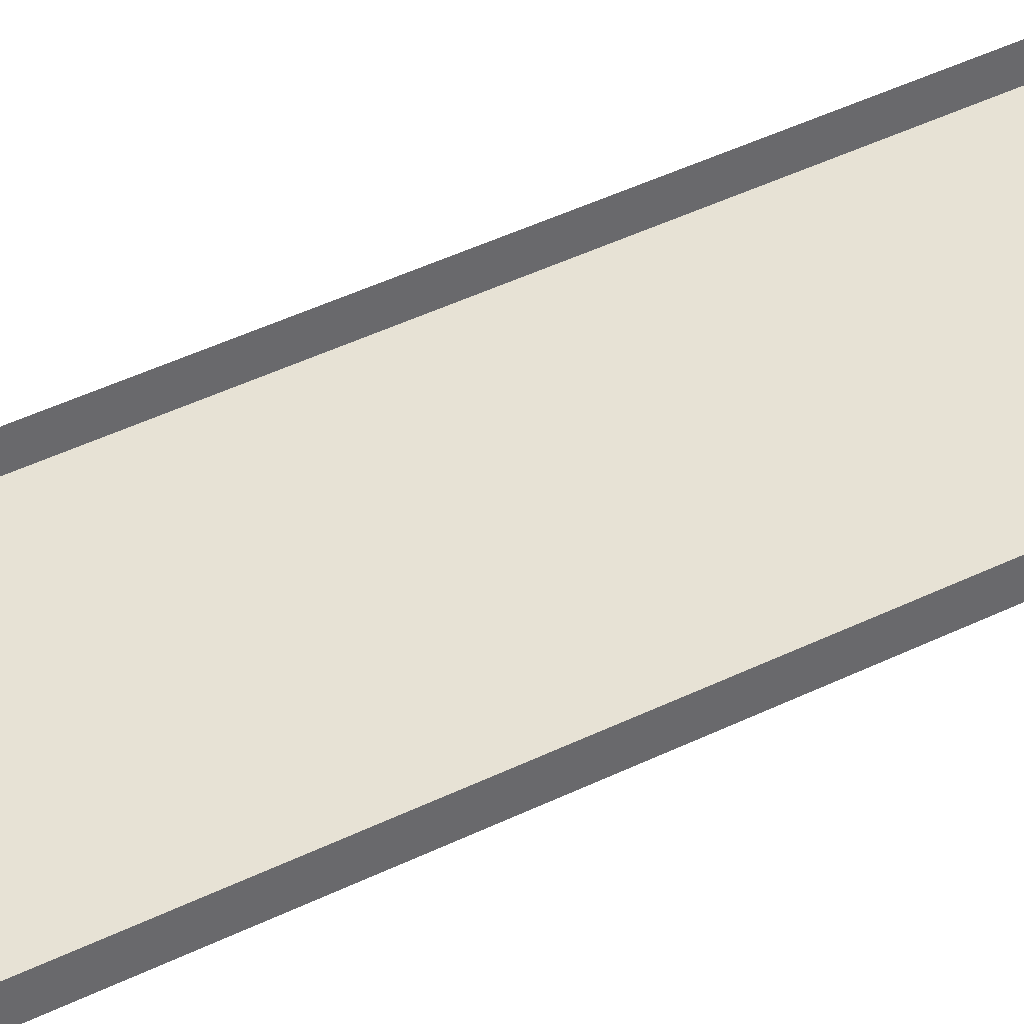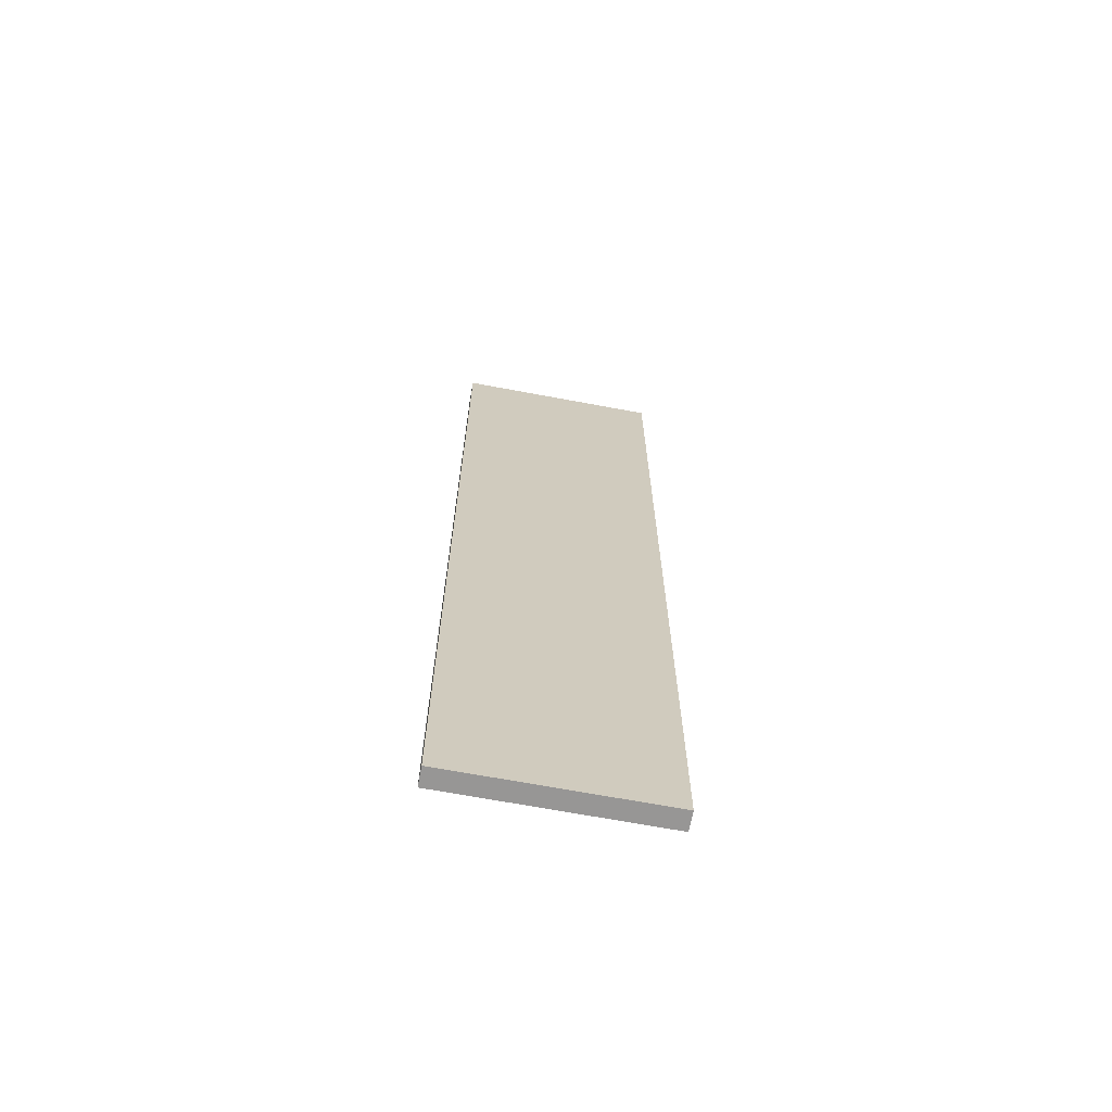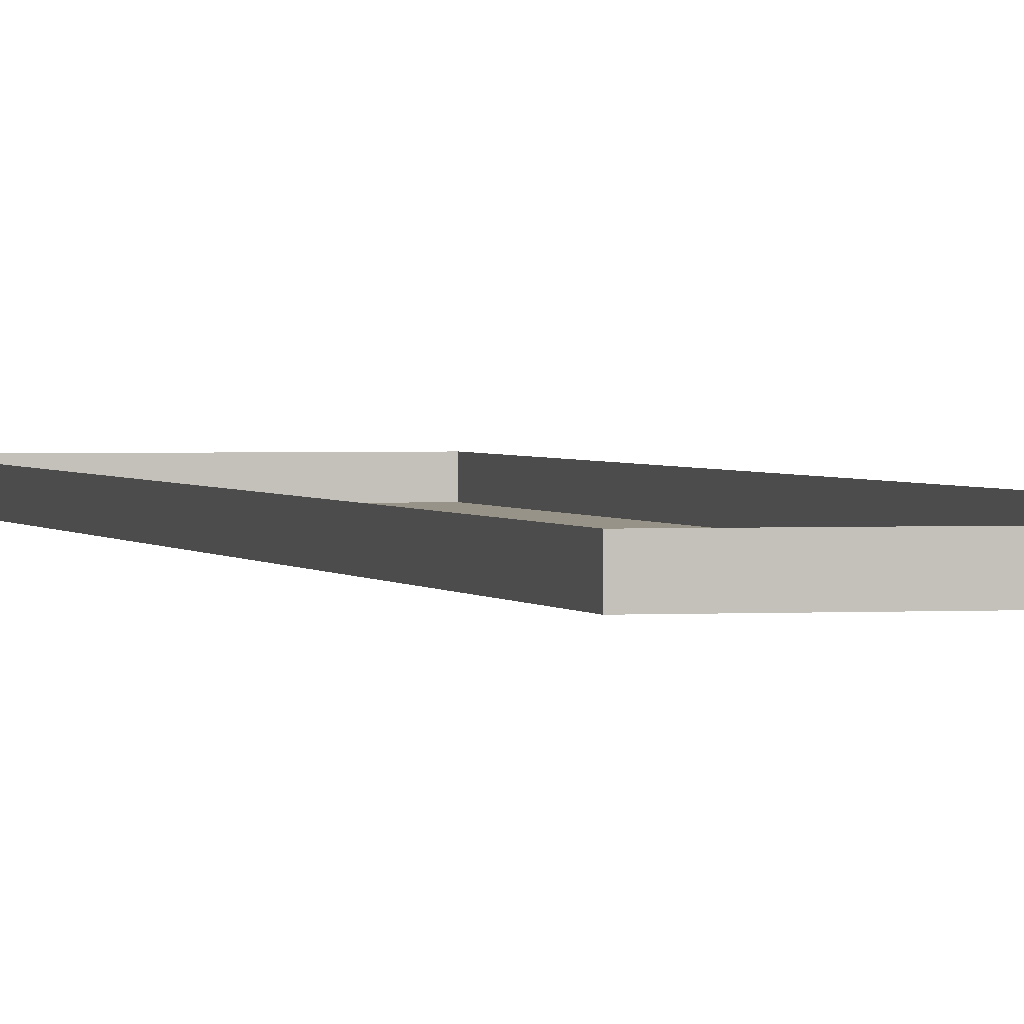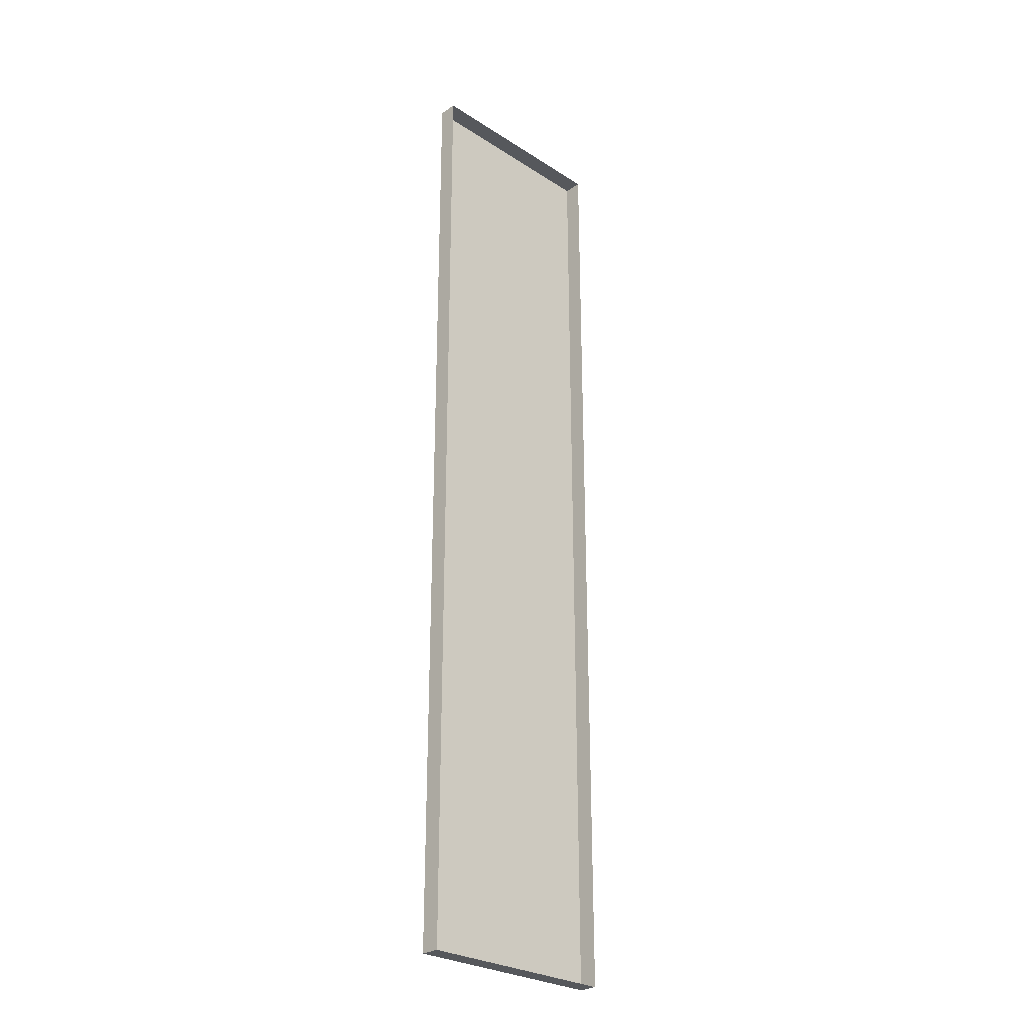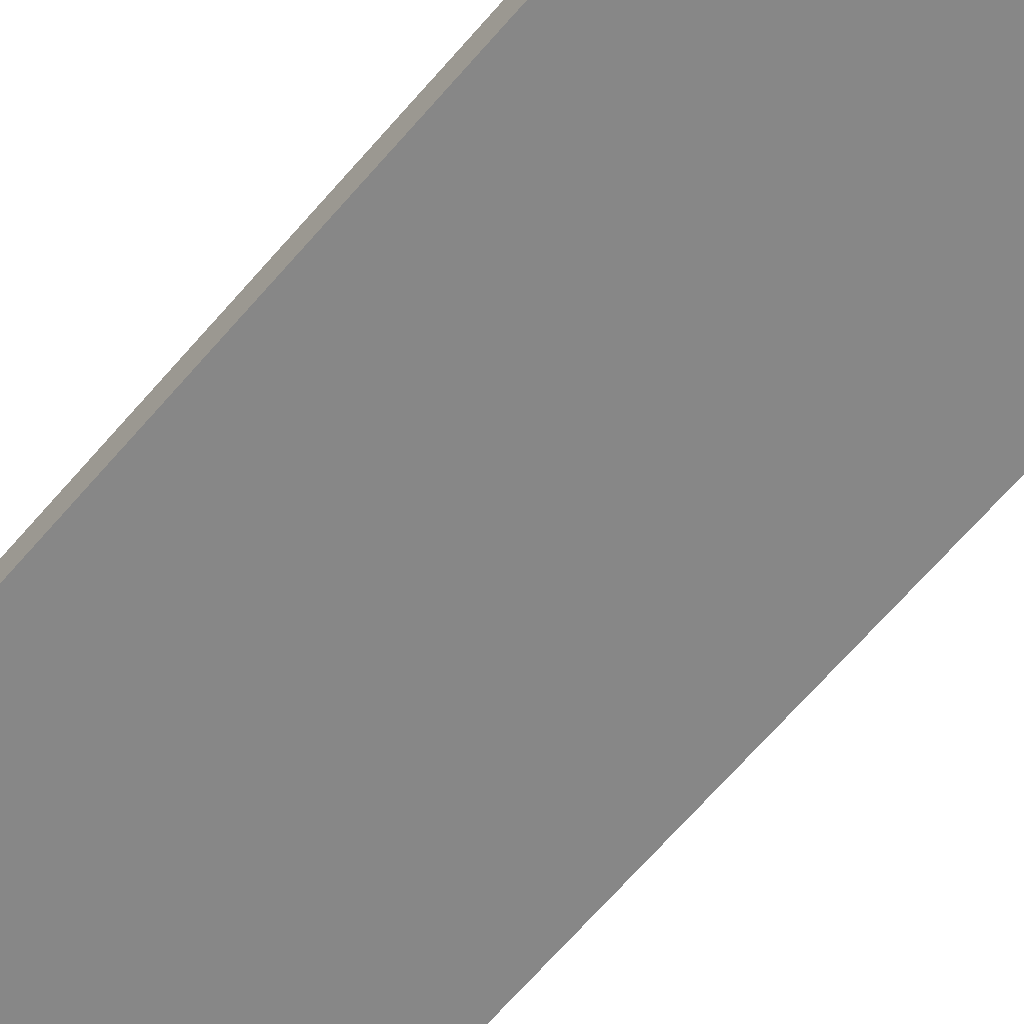
<metadata>
{"format":"obj","ext":"obj","renderer":"f3d","projection":"perspective","resolution":1024,"background":"white","views":[{"elev":40.2,"azim":58.3,"up":"+Z"},{"elev":-68.0,"azim":169.4,"up":"+Y"},{"elev":1.5,"azim":165.7,"up":"+Z"},{"elev":-27.7,"azim":-44.3,"up":"+Y"},{"elev":-62.6,"azim":-39.8,"up":"+Z"}]}
</metadata>
<code>
g boardBK_geo05
v -0.6729 3.161 0.06099
v -0.6729 3.161 -0.06098
v 0.6729 3.161 -0.06098
v 0.6729 3.161 0.06099
v -0.6729 3.161 -0.06098
v -0.6729 -3.161 -0.06098
v 0.6729 -3.161 -0.06098
v 0.6729 3.161 -0.06098
v -0.6729 -3.161 -0.06098
v -0.6729 -3.161 0.06099
v 0.6729 -3.161 0.06099
v 0.6729 -3.161 -0.06098
v 0.6729 -3.161 0.06099
v 0.6729 3.161 0.06099
v 0.6729 3.161 -0.06098
v 0.6729 -3.161 -0.06098
v -0.6729 -3.161 -0.06098
v -0.6729 3.161 -0.06098
v -0.6729 3.161 0.06099
v -0.6729 -3.161 0.06099
g boardBK_geo05_0
f 3 2 1
f 4 3 1
f 7 6 5
f 8 7 5
f 11 10 9
f 12 11 9
f 15 14 13
f 16 15 13
f 19 18 17
f 20 19 17

</code>
